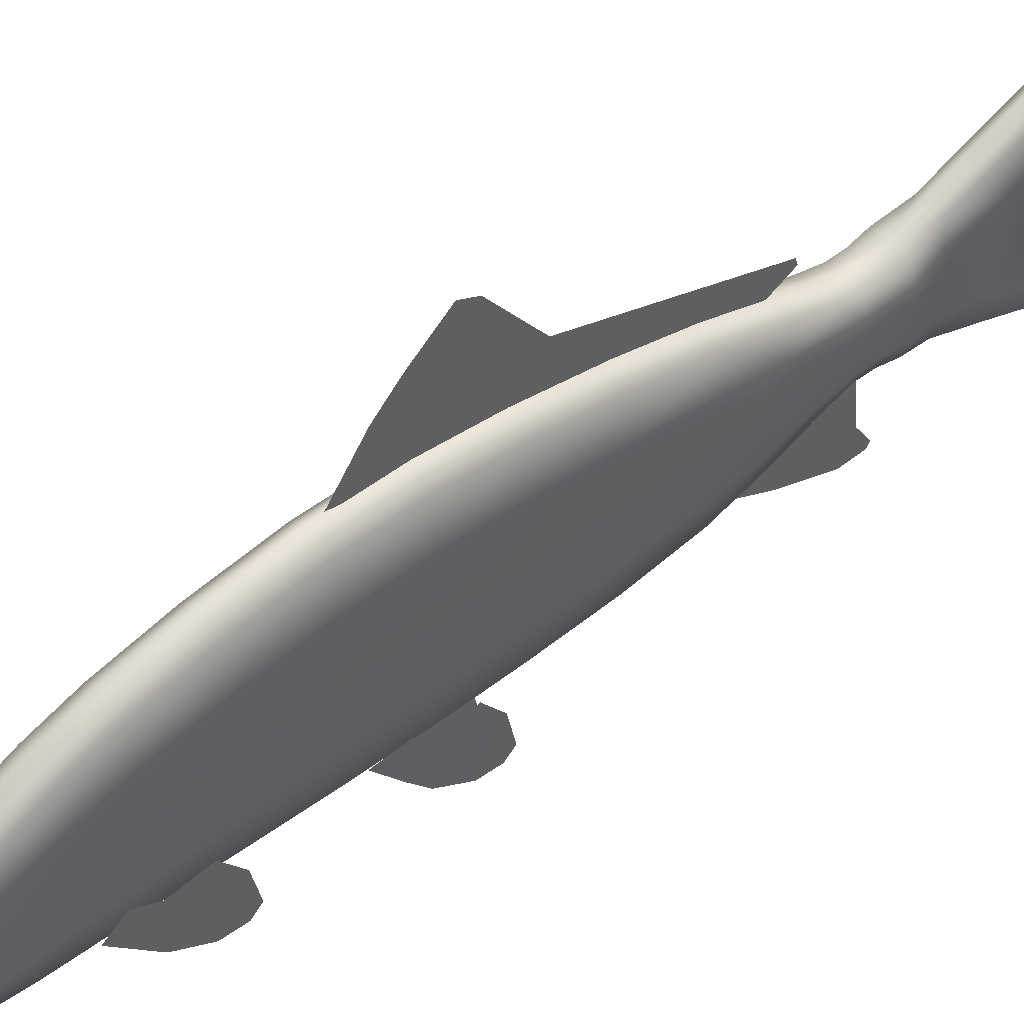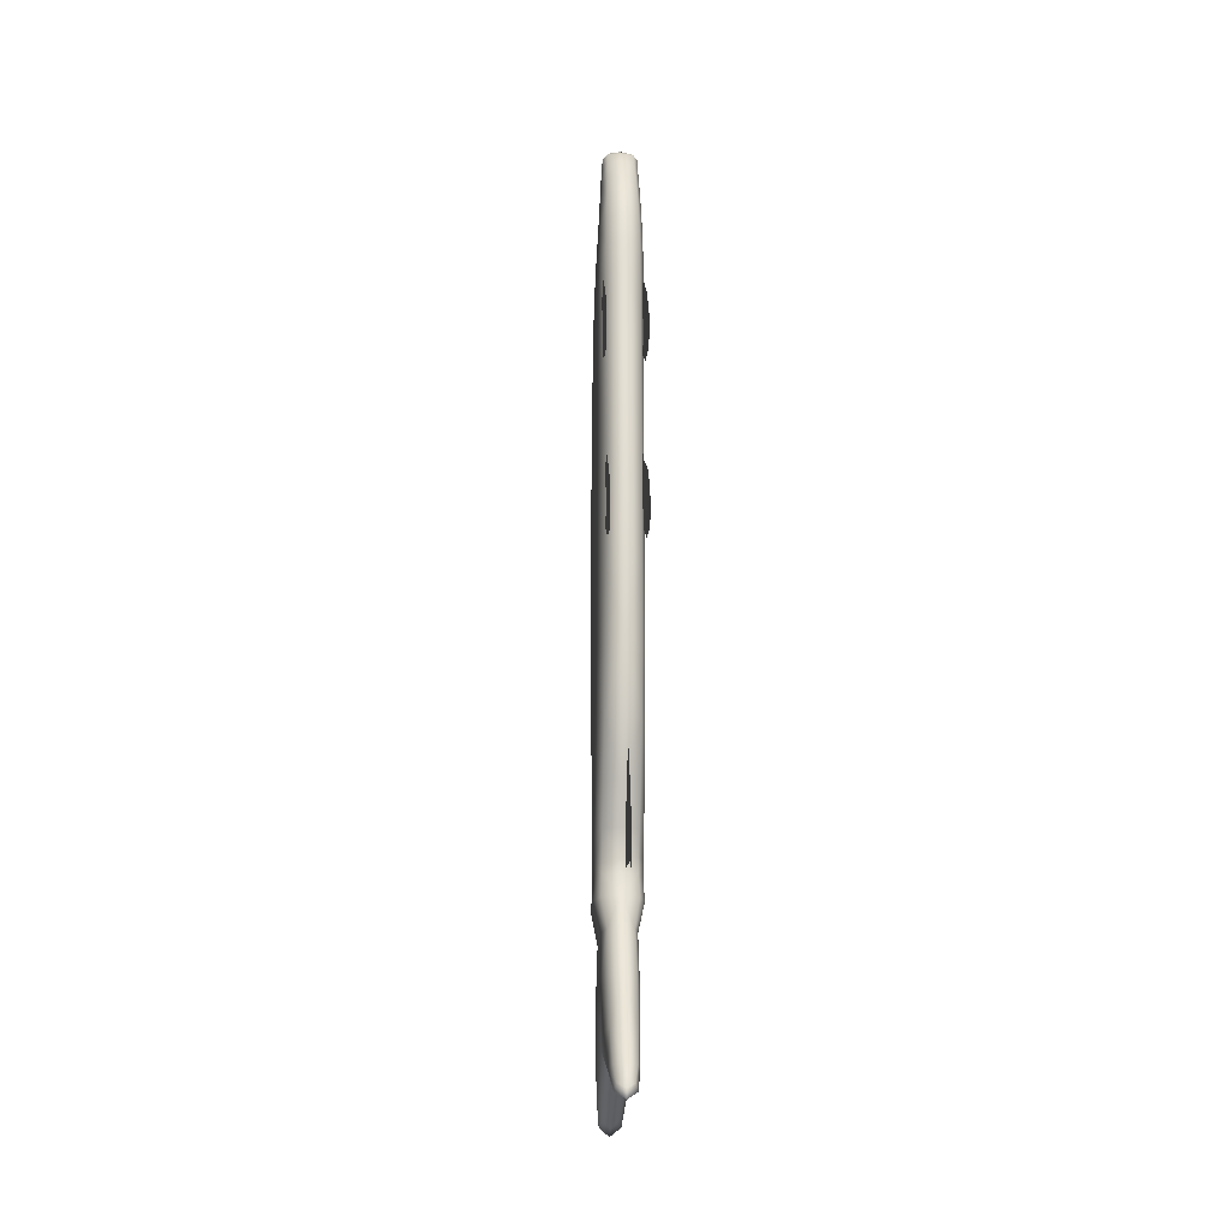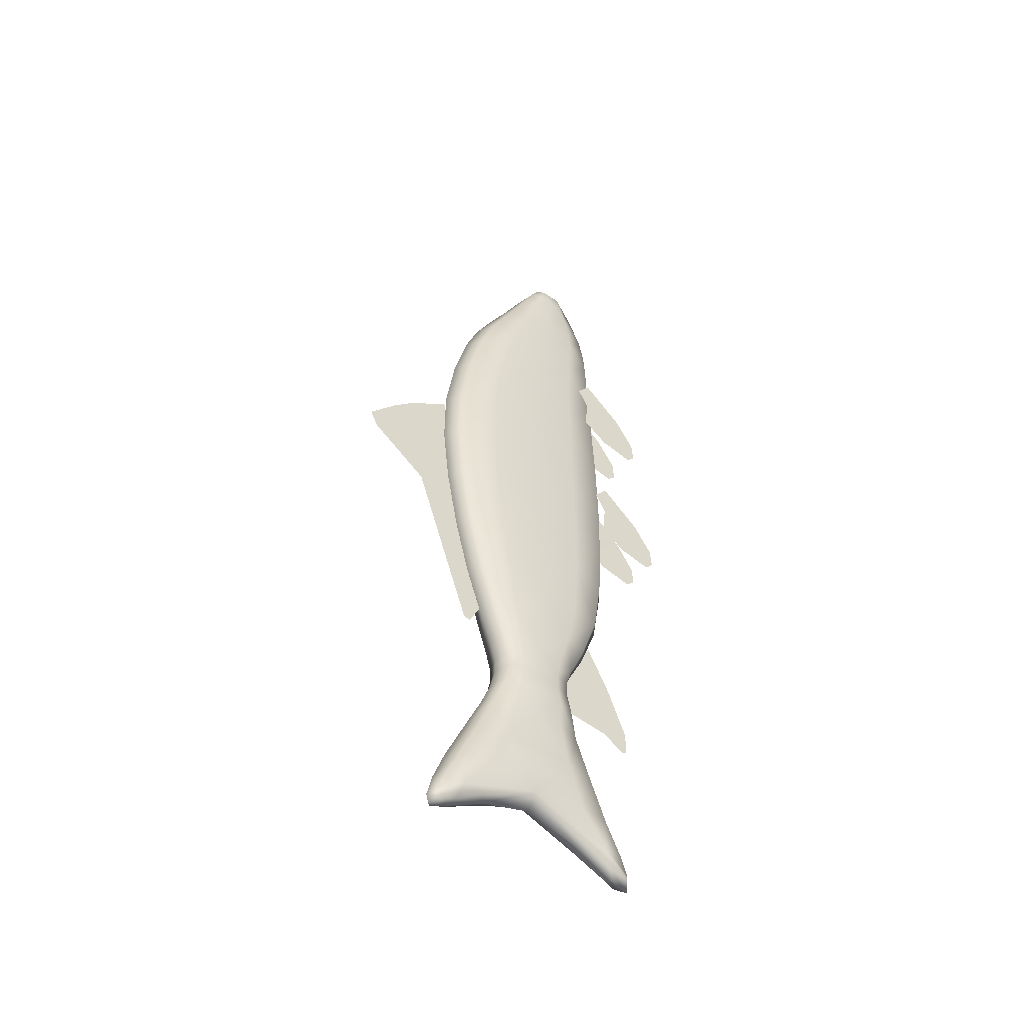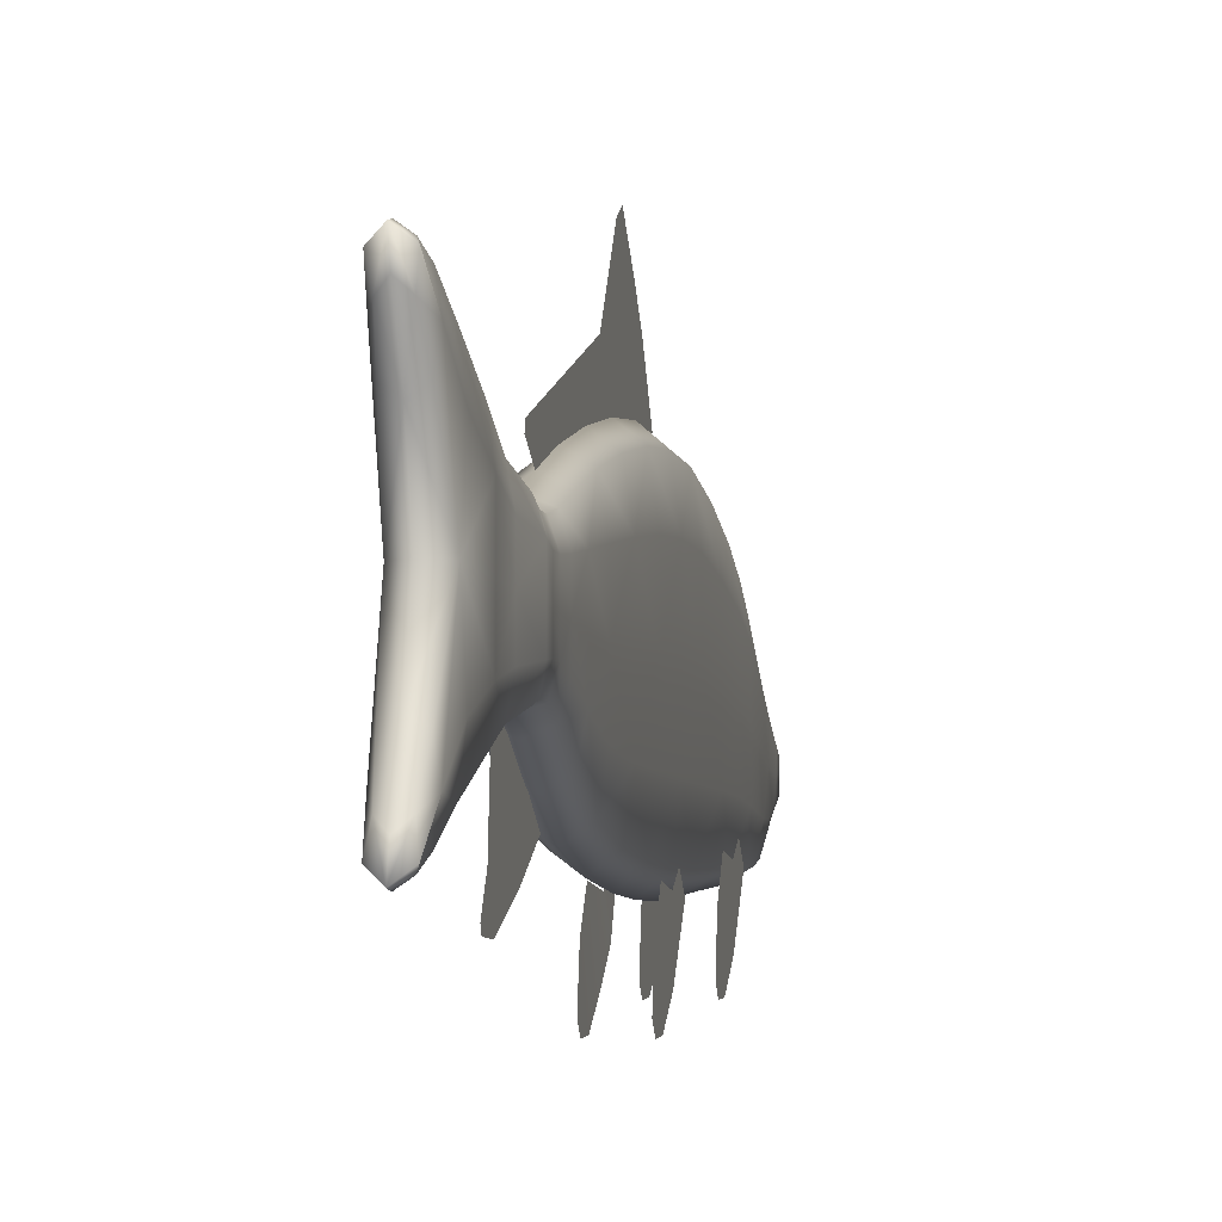
<metadata>
{"format":"obj","ext":"obj","renderer":"f3d","projection":"perspective","resolution":1024,"background":"white","views":[{"elev":50.1,"azim":49.7,"up":"+Y"},{"elev":-20.5,"azim":-3.6,"up":"+Z"},{"elev":-49.1,"azim":-126.6,"up":"+Z"},{"elev":-5.2,"azim":-170.4,"up":"+Y"}]}
</metadata>
<code>
o fish_Cube
v -7.573 0.9717 4.141
v -7.573 0.7976 4.3
v -7.573 0.6021 3.265
v -7.573 0.6774 3.12
v -7.573 0.7145 3.131
v -7.573 1.05 4.1
v -7.573 1.146 4.744
v -7.573 1.271 4.621
v -7.573 0.9131 4.911
v -7.573 1.385 4.346
v -7.573 1.429 4.436
v -7.557 -0.3241 3.15
v -7.557 -0.02411 2.825
v -7.557 0.04349 3.001
v -7.557 -0.1907 3.408
v -7.557 -0.4363 2.866
v -7.557 -0.2834 2.796
v -7.557 -0.4324 2.736
v -7.557 -0.4034 2.721
v -7.492 -0.42 4.736
v -7.492 -0.2881 4.623
v -7.485 -0.2202 4.704
v -7.485 -0.2322 4.871
v -7.483 -0.5383 4.634
v -7.483 -0.2666 4.44
v -7.483 -0.6501 4.464
v -7.483 -0.4125 4.336
v -7.483 -0.6578 4.349
v -7.483 -0.6066 4.297
v -7.475 -0.3154 5.747
v -7.475 -0.1784 5.63
v -7.475 -0.1104 5.749
v -7.475 -0.1926 5.853
v -7.475 -0.4382 5.641
v -7.475 -0.156 5.439
v -7.475 -0.5543 5.464
v -7.475 -0.3076 5.331
v -7.475 -0.5624 5.345
v -7.475 -0.5092 5.291
v -7.577 -0.1238 6.517
v -7.577 -0.1882 6.365
v -7.498 -0.1498 6.365
v -7.503 -0.09446 6.517
v -7.507 -0.03403 6.645
v -7.577 -0.05477 6.645
v -7.648 -0.03403 6.645
v -7.652 -0.09446 6.517
v -7.657 -0.1498 6.365
v -7.577 0.3462 6.517
v -7.503 0.3169 6.517
v -7.498 0.3878 6.365
v -7.577 0.4262 6.365
v -7.657 0.3878 6.365
v -7.652 0.3169 6.517
v -7.648 0.2554 6.645
v -7.577 0.276 6.645
v -7.507 0.2554 6.645
v -7.478 0.2287 6.517
v -7.478 0.1112 6.517
v -7.472 0.119 6.365
v -7.472 0.2726 6.365
v -7.483 0.1936 6.645
v -7.483 0.1111 6.645
v -7.577 0.2247 6.719
v -7.508 0.2105 6.719
v -7.647 0.2105 6.719
v -7.629 0.1832 6.745
v -7.577 0.1844 6.754
v -7.526 0.1832 6.745
v -7.677 0.2287 6.517
v -7.677 0.1112 6.517
v -7.672 0.1111 6.645
v -7.672 0.1936 6.645
v -7.683 0.2726 6.365
v -7.683 0.119 6.365
v -7.577 -0.2217 6.22
v -7.493 -0.1762 6.22
v -7.661 -0.1762 6.22
v -7.665 -0.1858 6.069
v -7.577 -0.2374 6.069
v -7.49 -0.1858 6.069
v -7.695 0.4459 5.901
v -7.695 0.2145 5.901
v -7.694 0.176 6.069
v -7.694 0.3828 6.069
v -7.665 0.5378 6.069
v -7.666 0.6194 5.901
v -7.666 0.7012 5.672
v -7.695 0.5086 5.672
v -7.695 0.252 5.672
v -7.466 -0.03966 6.22
v -7.466 0.1424 6.22
v -7.472 -0.03458 6.365
v -7.461 -0.0307 6.069
v -7.461 0.176 6.069
v -7.577 0.5065 6.22
v -7.661 0.461 6.22
v -7.493 0.461 6.22
v -7.49 0.5378 6.069
v -7.577 0.5895 6.069
v -7.689 0.3245 6.22
v -7.689 0.1424 6.22
v -7.577 0.8493 5.339
v -7.666 0.7784 5.339
v -7.577 0.7653 5.672
v -7.489 0.7012 5.672
v -7.489 0.7784 5.339
v -7.489 0.8288 4.963
v -7.577 0.9044 4.963
v -7.666 0.8288 4.963
v -7.577 -0.2482 5.901
v -7.489 -0.1904 5.901
v -7.666 -0.1904 5.901
v -7.666 -0.1972 5.672
v -7.577 -0.2614 5.672
v -7.489 -0.1972 5.672
v -7.577 0.6773 5.901
v -7.489 0.6194 5.901
v -7.459 -0.01686 5.901
v -7.459 0.2145 5.901
v -7.459 -0.00473 5.672
v -7.459 0.252 5.672
v -7.695 0.6016 4.608
v -7.695 0.297 4.608
v -7.695 0.2996 4.963
v -7.695 0.602 4.963
v -7.666 0.83 4.608
v -7.666 0.7927 4.252
v -7.695 0.5735 4.252
v -7.695 0.2811 4.252
v -7.459 -0.000942 5.339
v -7.459 0.2825 5.339
v -7.489 -0.2135 5.339
v -7.489 -0.2296 4.963
v -7.459 -0.002787 4.963
v -7.459 0.2996 4.963
v -7.695 0.5659 5.339
v -7.695 0.2825 5.339
v -7.577 -0.2843 5.339
v -7.666 -0.2135 5.339
v -7.666 -0.2296 4.963
v -7.577 -0.3052 4.963
v -7.695 0.5265 3.874
v -7.695 0.2585 3.874
v -7.666 0.7275 3.874
v -7.666 0.6476 3.521
v -7.695 0.4745 3.521
v -7.695 0.2438 3.521
v -7.577 -0.3121 4.608
v -7.489 -0.236 4.608
v -7.666 -0.236 4.608
v -7.666 -0.2304 4.252
v -7.577 -0.3035 4.252
v -7.489 -0.2304 4.252
v -7.577 0.9062 4.608
v -7.489 0.83 4.608
v -7.489 0.7927 4.252
v -7.577 0.8658 4.252
v -7.459 -0.007563 4.608
v -7.459 0.297 4.608
v -7.459 -0.01116 4.252
v -7.459 0.2811 4.252
v -7.577 0.6108 3.236
v -7.666 0.5659 3.236
v -7.577 0.7052 3.521
v -7.489 0.6476 3.521
v -7.489 0.5659 3.236
v -7.49 0.5013 3.029
v -7.577 0.535 3.029
v -7.665 0.5013 3.029
v -7.577 -0.2775 3.874
v -7.489 -0.2105 3.874
v -7.666 -0.2105 3.874
v -7.666 -0.16 3.521
v -7.577 -0.2177 3.521
v -7.489 -0.16 3.521
v -7.577 0.7945 3.874
v -7.489 0.7275 3.874
v -7.459 -0.009468 3.874
v -7.459 0.2585 3.874
v -7.459 0.01307 3.521
v -7.459 0.2438 3.521
v -7.699 0.4001 2.708
v -7.699 0.2722 2.708
v -7.692 0.271 2.818
v -7.692 0.3867 2.818
v -7.664 0.4735 2.818
v -7.669 0.496 2.708
v -7.642 0.5503 2.549
v -7.664 0.4324 2.549
v -7.664 0.2751 2.549
v -7.459 0.07201 3.236
v -7.459 0.2516 3.236
v -7.489 -0.06268 3.236
v -7.49 0.03044 3.029
v -7.46 0.1313 3.029
v -7.46 0.2659 3.029
v -7.695 0.4312 3.236
v -7.695 0.2516 3.236
v -7.695 0.4004 3.029
v -7.695 0.2659 3.029
v -7.577 -0.1076 3.236
v -7.666 -0.06268 3.236
v -7.665 0.03044 3.029
v -7.577 -0.003195 3.029
v -7.577 -0.1367 2.311
v -7.509 -0.08446 2.311
v -7.513 -9.2e-05 2.549
v -7.577 -0.03941 2.549
v -7.642 -9.2e-05 2.549
v -7.646 -0.08446 2.311
v -7.641 -0.1855 2.066
v -7.577 -0.2419 2.066
v -7.514 -0.1855 2.066
v -7.577 0.01638 2.708
v -7.486 0.04835 2.708
v -7.491 0.06861 2.818
v -7.577 0.0397 2.818
v -7.664 0.06861 2.818
v -7.669 0.04835 2.708
v -7.577 0.528 2.708
v -7.577 0.5024 2.818
v -7.491 0.4735 2.818
v -7.486 0.496 2.708
v -7.513 0.5503 2.549
v -7.577 0.5897 2.549
v -7.456 0.1443 2.708
v -7.456 0.2722 2.708
v -7.463 0.271 2.818
v -7.463 0.1554 2.818
v -7.491 0.1179 2.549
v -7.491 0.2751 2.549
v -7.463 0.1551 2.907
v -7.463 0.2707 2.907
v -7.491 0.06842 2.907
v -7.577 0.5018 2.907
v -7.663 0.4729 2.907
v -7.491 0.4729 2.907
v -7.577 0.03953 2.907
v -7.663 0.06842 2.907
v -7.692 0.3862 2.907
v -7.692 0.2707 2.907
v -7.504 -0.1706 1.878
v -7.522 -0.05749 1.873
v -7.502 0.2852 2.028
v -7.493 -0.01625 2.065
v -7.522 -0.2838 1.884
v -7.537 -0.3318 1.797
v -7.522 -0.3112 1.761
v -7.537 -0.2177 1.786
v -7.577 0.6985 2.311
v -7.646 0.6463 2.311
v -7.509 0.6463 2.311
v -7.514 0.7539 2.064
v -7.577 0.8103 2.064
v -7.641 0.7539 2.064
v -7.486 0.07213 2.311
v -7.486 0.2809 2.311
v -7.668 0.4897 2.311
v -7.668 0.2809 2.311
v -7.662 0.5844 2.062
v -7.653 0.2852 2.028
v -7.668 0.07213 2.311
v -7.664 0.1179 2.549
v -7.662 -0.01625 2.065
v -7.486 0.4897 2.311
v -7.491 0.4324 2.549
v -7.493 0.5844 2.062
v -7.651 0.7288 1.869
v -7.633 0.6146 1.864
v -7.633 0.843 1.875
v -7.618 0.881 1.783
v -7.633 0.8558 1.745
v -7.618 0.7647 1.772
v -7.692 0.1551 2.907
v -7.695 0.1313 3.029
v -7.692 0.1554 2.818
v -7.463 0.3862 2.907
v -7.46 0.4004 3.029
v -7.463 0.3867 2.818
v -7.456 0.4001 2.708
v -7.695 0.07201 3.236
v -7.695 0.01307 3.521
v -7.459 0.4312 3.236
v -7.459 0.4745 3.521
v -7.699 0.1443 2.708
v -7.459 0.5265 3.874
v -7.459 0.5735 4.252
v -7.459 0.6016 4.608
v -7.459 0.602 4.963
v -7.695 -0.009468 3.874
v -7.695 -0.01116 4.252
v -7.695 -0.000942 5.339
v -7.695 -0.00473 5.672
v -7.695 -0.002787 4.963
v -7.459 0.5659 5.339
v -7.459 0.5086 5.672
v -7.695 -0.007562 4.608
v -7.459 0.4459 5.901
v -7.461 0.3828 6.069
v -7.689 -0.03966 6.22
v -7.683 -0.03458 6.365
v -7.694 -0.0307 6.069
v -7.466 0.3245 6.22
v -7.695 -0.01686 5.901
v -7.677 -0.00632 6.517
v -7.672 0.02821 6.645
v -7.577 -0.006984 6.719
v -7.647 0.007789 6.719
v -7.508 0.007789 6.719
v -7.526 0.03373 6.745
v -7.577 0.03101 6.754
v -7.629 0.03373 6.745
v -7.478 -0.00632 6.517
v -7.483 0.02821 6.645
v -7.577 0.8981 1.704
v -7.577 0.9104 1.755
v -7.537 0.881 1.783
v -7.522 0.8558 1.745
v -7.537 0.7647 1.772
v -7.577 0.8012 1.736
v -7.577 0.8811 1.877
v -7.522 0.843 1.875
v -7.504 0.7288 1.869
v -7.522 0.6146 1.864
v -7.577 0.5766 1.862
v -7.577 0.2833 1.95
v -7.577 -0.358 1.722
v -7.577 -0.2583 1.753
v -7.577 -0.3641 1.77
v -7.618 -0.3318 1.797
v -7.633 -0.3112 1.761
v -7.618 -0.2177 1.786
v -7.577 -0.3215 1.885
v -7.633 -0.2838 1.884
v -7.651 -0.1706 1.878
v -7.633 -0.05749 1.873
v -7.577 -0.01978 1.871
v -7.577 0.1471 6.765
v -7.577 0.11 6.765
v -7.508 0.1102 6.754
v -7.508 0.1523 6.754
v -7.647 0.1523 6.754
v -7.647 0.1102 6.754
v -7.577 0.07068 6.765
v -7.508 0.06604 6.754
v -7.647 0.06604 6.754
v -7.485 0.05211 6.719
v -7.485 0.1106 6.719
v -7.67 0.168 6.719
v -7.67 0.1106 6.719
v -7.485 0.168 6.719
v -7.67 0.05211 6.719
v -7.668 -0.42 4.736
v -7.668 -0.2881 4.623
v -7.668 -0.2226 4.738
v -7.668 -0.3018 4.838
v -7.668 -0.5383 4.634
v -7.668 -0.2666 4.44
v -7.668 -0.6501 4.464
v -7.668 -0.4125 4.336
v -7.668 -0.6578 4.349
v -7.668 -0.6066 4.297
v -7.681 -0.3154 5.747
v -7.681 -0.1784 5.63
v -7.681 -0.1104 5.749
v -7.681 -0.1926 5.853
v -7.681 -0.4382 5.641
v -7.681 -0.156 5.439
v -7.681 -0.5543 5.464
v -7.681 -0.3076 5.331
v -7.681 -0.5624 5.345
v -7.681 -0.5092 5.291
f 1 2 3 4
f 1 4 5 6
f 7 1 6 8
f 7 9 2 1
f 8 6 10 11
f 12 13 14 15
f 13 12 16 17
f 17 16 18 19
f 20 21 22 23
f 24 25 21 20
f 25 24 26 27
f 27 26 28 29
f 30 31 32 33
f 34 35 31 30
f 35 34 36 37
f 37 36 38 39
f 40 41 42 43
f 40 43 44 45
f 40 45 46 47
f 40 47 48 41
f 49 50 51 52
f 49 52 53 54
f 49 54 55 56
f 49 56 57 50
f 58 59 60 61
f 58 61 51 50
f 58 50 57 62
f 58 62 63 59
f 64 65 57 56
f 64 56 55 66
f 64 66 67 68
f 64 68 69 65
f 70 71 72 73
f 70 73 55 54
f 70 54 53 74
f 70 74 75 71
f 76 77 42 41
f 76 41 48 78
f 76 78 79 80
f 76 80 81 77
f 82 83 84 85
f 82 85 86 87
f 82 87 88 89
f 82 89 90 83
f 91 92 60 93
f 91 93 42 77
f 91 77 81 94
f 91 94 95 92
f 96 97 53 52
f 96 52 51 98
f 96 98 99 100
f 96 100 86 97
f 101 102 75 74
f 101 74 53 97
f 101 97 86 85
f 101 85 84 102
f 103 104 88 105
f 103 105 106 107
f 103 107 108 109
f 103 109 110 104
f 111 112 81 80
f 111 80 79 113
f 111 113 114 115
f 111 115 116 112
f 117 87 86 100
f 117 100 99 118
f 117 118 106 105
f 117 105 88 87
f 119 120 95 94
f 119 94 81 112
f 119 112 116 121
f 119 121 122 120
f 123 124 125 126
f 123 126 110 127
f 123 127 128 129
f 123 129 130 124
f 131 132 122 121
f 131 121 116 133
f 131 133 134 135
f 131 135 136 132
f 137 138 90 89
f 137 89 88 104
f 137 104 110 126
f 137 126 125 138
f 139 133 116 115
f 139 115 114 140
f 139 140 141 142
f 139 142 134 133
f 143 144 130 129
f 143 129 128 145
f 143 145 146 147
f 143 147 148 144
f 149 150 134 142
f 149 142 141 151
f 149 151 152 153
f 149 153 154 150
f 155 127 110 109
f 155 109 108 156
f 155 156 157 158
f 155 158 128 127
f 159 160 136 135
f 159 135 134 150
f 159 150 154 161
f 159 161 162 160
f 163 164 146 165
f 163 165 166 167
f 163 167 168 169
f 163 169 170 164
f 171 172 154 153
f 171 153 152 173
f 171 173 174 175
f 171 175 176 172
f 177 145 128 158
f 177 158 157 178
f 177 178 166 165
f 177 165 146 145
f 179 180 162 161
f 179 161 154 172
f 179 172 176 181
f 179 181 182 180
f 183 184 185 186
f 183 186 187 188
f 183 188 189 190
f 183 190 191 184
f 192 193 182 181
f 192 181 176 194
f 192 194 195 196
f 192 196 197 193
f 198 199 148 147
f 198 147 146 164
f 198 164 170 200
f 198 200 201 199
f 202 194 176 175
f 202 175 174 203
f 202 203 204 205
f 202 205 195 194
f 206 207 208 209
f 206 209 210 211
f 206 211 212 213
f 206 213 214 207
f 215 216 217 218
f 215 218 219 220
f 215 220 210 209
f 215 209 208 216
f 221 188 187 222
f 221 222 223 224
f 221 224 225 226
f 221 226 189 188
f 227 228 229 230
f 227 230 217 216
f 227 216 208 231
f 227 231 232 228
f 233 234 197 196
f 233 196 195 235
f 233 235 217 230
f 233 230 229 234
f 236 237 170 169
f 236 169 168 238
f 236 238 223 222
f 236 222 187 237
f 239 235 195 205
f 239 205 204 240
f 239 240 219 218
f 239 218 217 235
f 241 242 201 200
f 241 200 170 237
f 241 237 187 186
f 241 186 185 242
f 243 244 245 246
f 243 246 214 247
f 243 247 248 249
f 243 249 250 244
f 251 252 189 226
f 251 226 225 253
f 251 253 254 255
f 251 255 256 252
f 257 258 232 231
f 257 231 208 207
f 257 207 214 246
f 257 246 245 258
f 259 260 191 190
f 259 190 189 252
f 259 252 256 261
f 259 261 262 260
f 263 211 210 264
f 263 264 191 260
f 263 260 262 265
f 263 265 212 211
f 266 253 225 267
f 266 267 232 258
f 266 258 245 268
f 266 268 254 253
f 269 270 262 261
f 269 261 256 271
f 269 271 272 273
f 269 273 274 270
f 275 240 204 276
f 275 276 201 242
f 275 242 185 277
f 275 277 219 240
f 278 238 168 279
f 278 279 197 234
f 278 234 229 280
f 278 280 223 238
f 281 224 223 280
f 281 280 229 228
f 281 228 232 267
f 281 267 225 224
f 282 203 174 283
f 282 283 148 199
f 282 199 201 276
f 282 276 204 203
f 284 167 166 285
f 284 285 182 193
f 284 193 197 279
f 284 279 168 167
f 286 220 219 277
f 286 277 185 184
f 286 184 191 264
f 286 264 210 220
f 287 178 157 288
f 287 288 162 180
f 287 180 182 285
f 287 285 166 178
f 289 156 108 290
f 289 290 136 160
f 289 160 162 288
f 289 288 157 156
f 291 173 152 292
f 291 292 130 144
f 291 144 148 283
f 291 283 174 173
f 293 140 114 294
f 293 294 90 138
f 293 138 125 295
f 293 295 141 140
f 296 107 106 297
f 296 297 122 132
f 296 132 136 290
f 296 290 108 107
f 298 151 141 295
f 298 295 125 124
f 298 124 130 292
f 298 292 152 151
f 299 118 99 300
f 299 300 95 120
f 299 120 122 297
f 299 297 106 118
f 301 78 48 302
f 301 302 75 102
f 301 102 84 303
f 301 303 79 78
f 304 98 51 61
f 304 61 60 92
f 304 92 95 300
f 304 300 99 98
f 305 113 79 303
f 305 303 84 83
f 305 83 90 294
f 305 294 114 113
f 306 47 46 307
f 306 307 72 71
f 306 71 75 302
f 306 302 48 47
f 308 309 46 45
f 308 45 44 310
f 308 310 311 312
f 308 312 313 309
f 314 43 42 93
f 314 93 60 59
f 314 59 63 315
f 314 315 44 43
f 316 317 318 319
f 316 319 320 321
f 316 321 274 273
f 316 273 272 317
f 322 271 256 255
f 322 255 254 323
f 322 323 318 317
f 322 317 272 271
f 324 323 254 268
f 324 268 245 325
f 324 325 320 319
f 324 319 318 323
f 326 325 245 327
f 326 327 262 270
f 326 270 274 321
f 326 321 320 325
f 328 329 250 249
f 328 249 248 330
f 328 330 331 332
f 328 332 333 329
f 334 247 214 213
f 334 213 212 335
f 334 335 331 330
f 334 330 248 247
f 336 335 212 265
f 336 265 262 337
f 336 337 333 332
f 336 332 331 335
f 338 337 262 327
f 338 327 245 244
f 338 244 250 329
f 338 329 333 337
f 339 340 341 342
f 339 342 69 68
f 339 68 67 343
f 339 343 344 340
f 345 312 311 346
f 345 346 341 340
f 345 340 344 347
f 345 347 313 312
f 348 310 44 315
f 348 315 63 349
f 348 349 341 346
f 348 346 311 310
f 350 66 55 73
f 350 73 72 351
f 350 351 344 343
f 350 343 67 66
f 352 349 63 62
f 352 62 57 65
f 352 65 69 342
f 352 342 341 349
f 353 351 72 307
f 353 307 46 309
f 353 309 313 347
f 353 347 344 351
f 354 355 356 357
f 358 359 355 354
f 359 358 360 361
f 361 360 362 363
f 364 365 366 367
f 368 369 365 364
f 369 368 370 371
f 371 370 372 373

</code>
